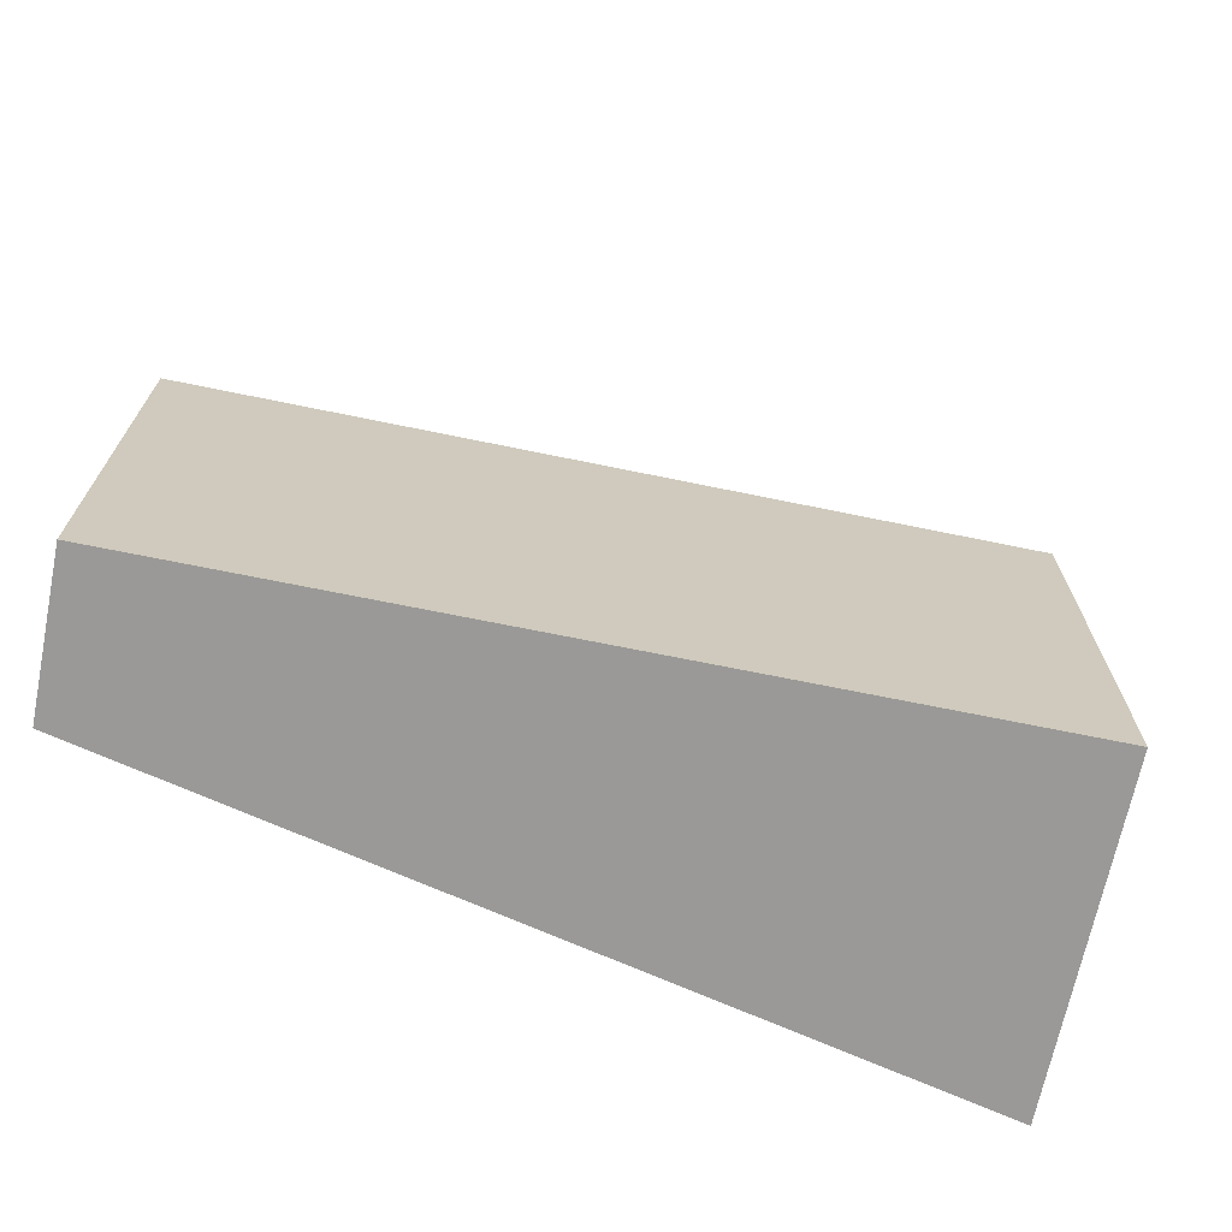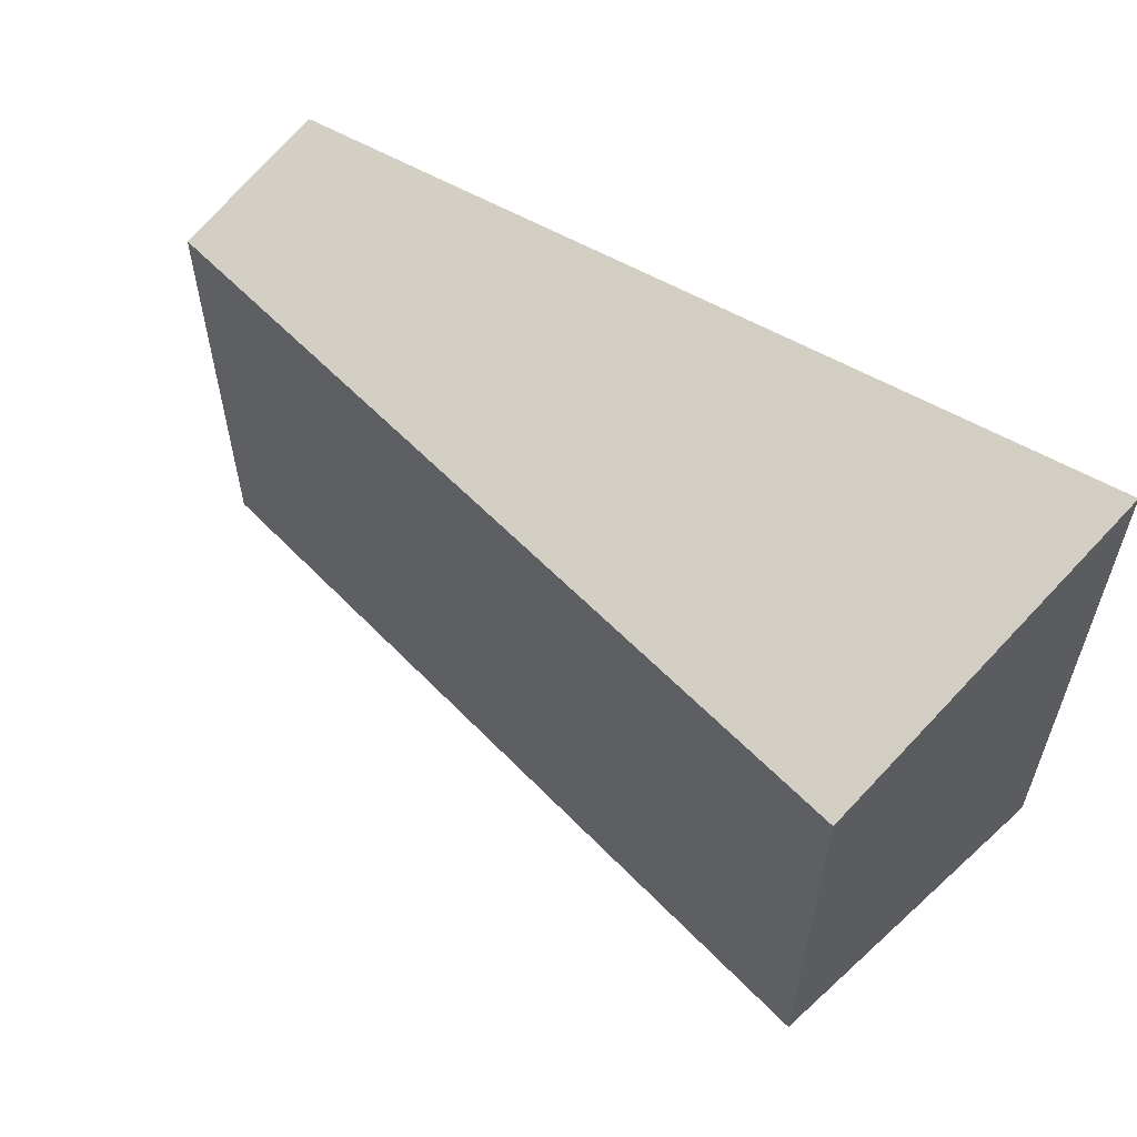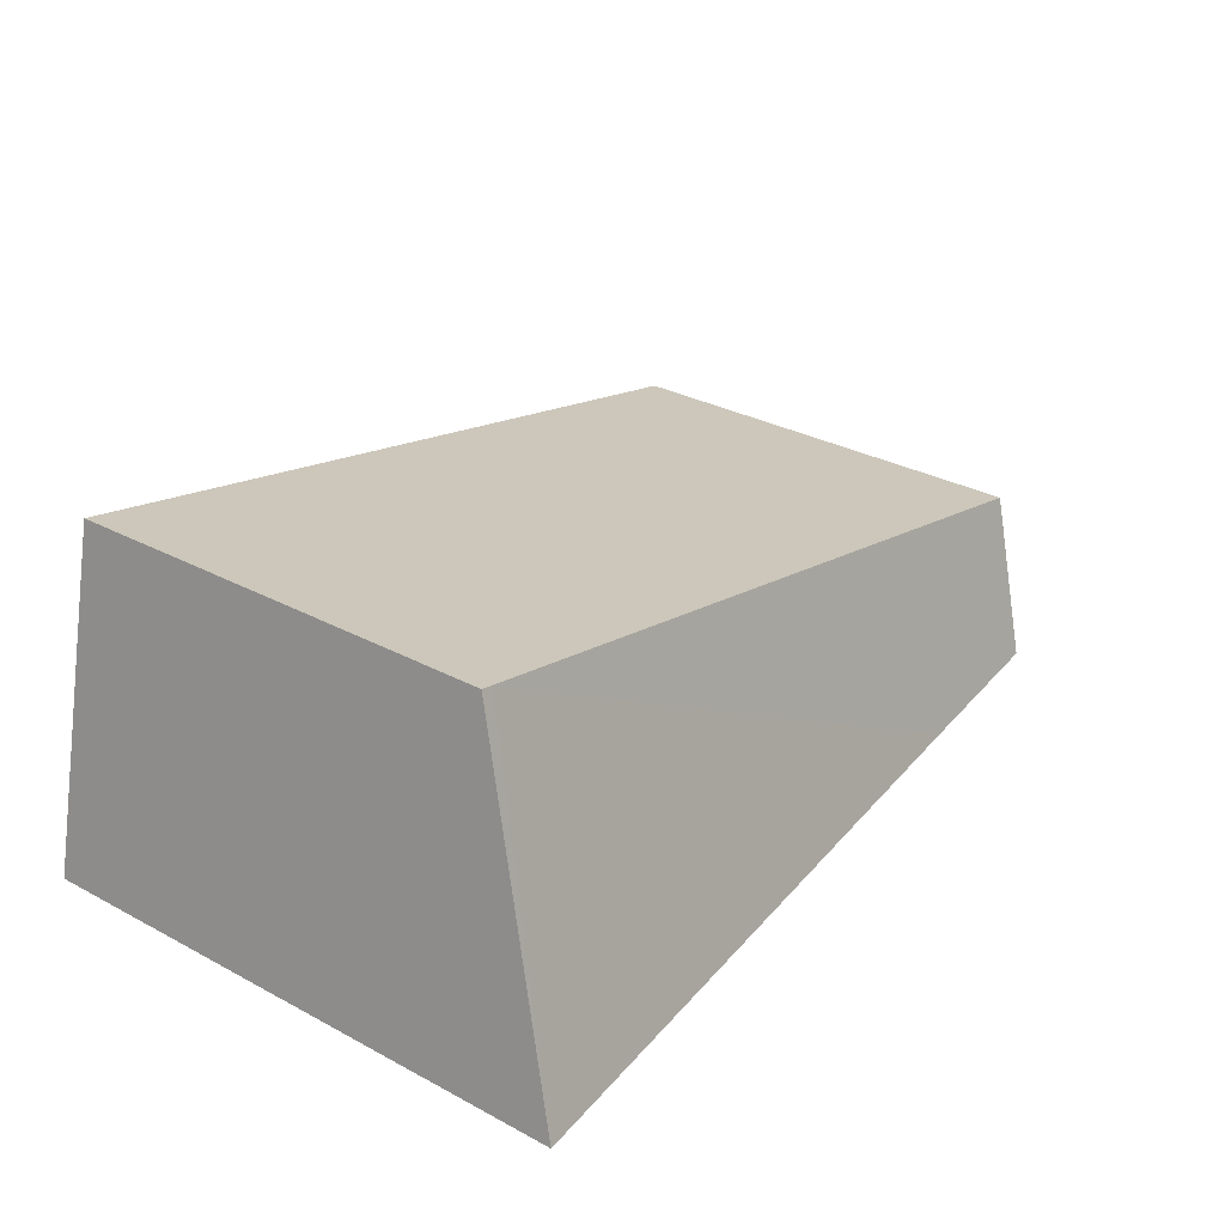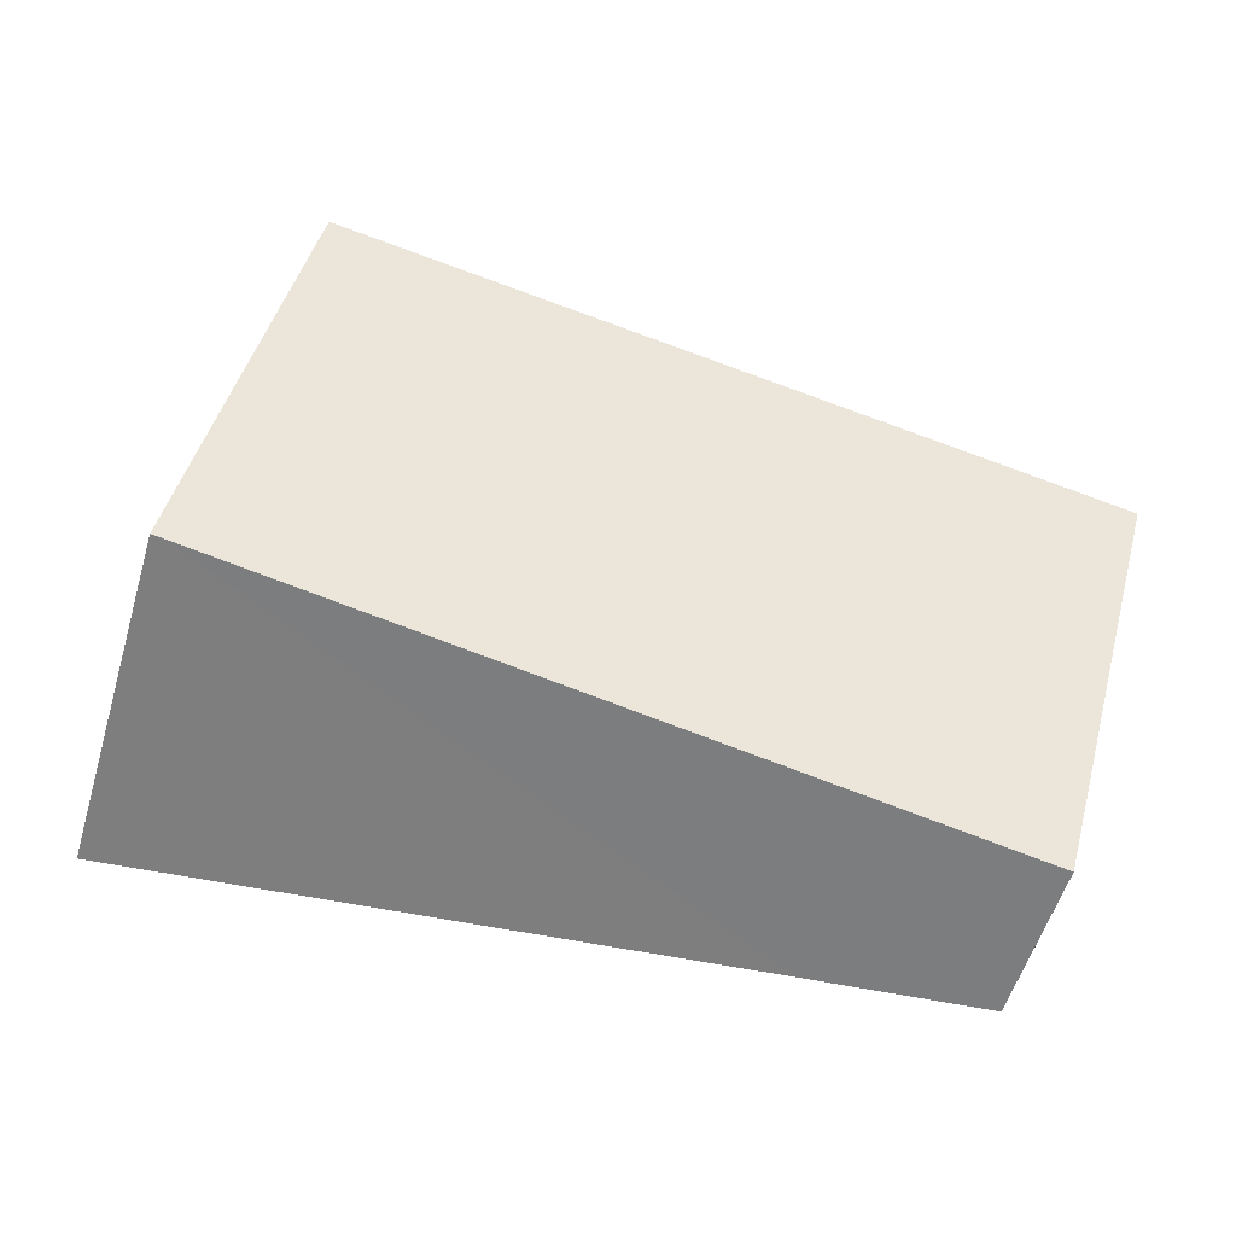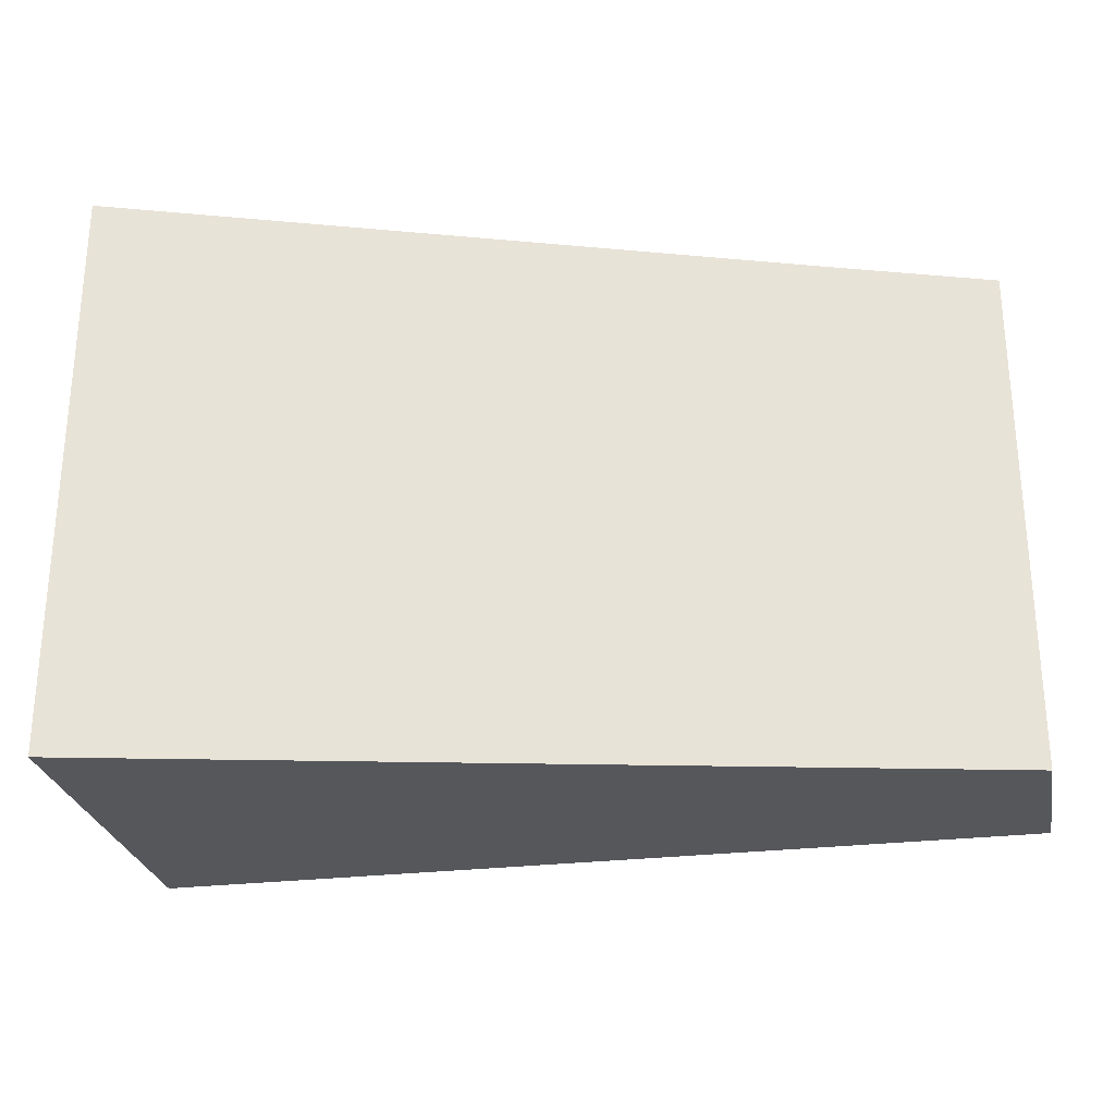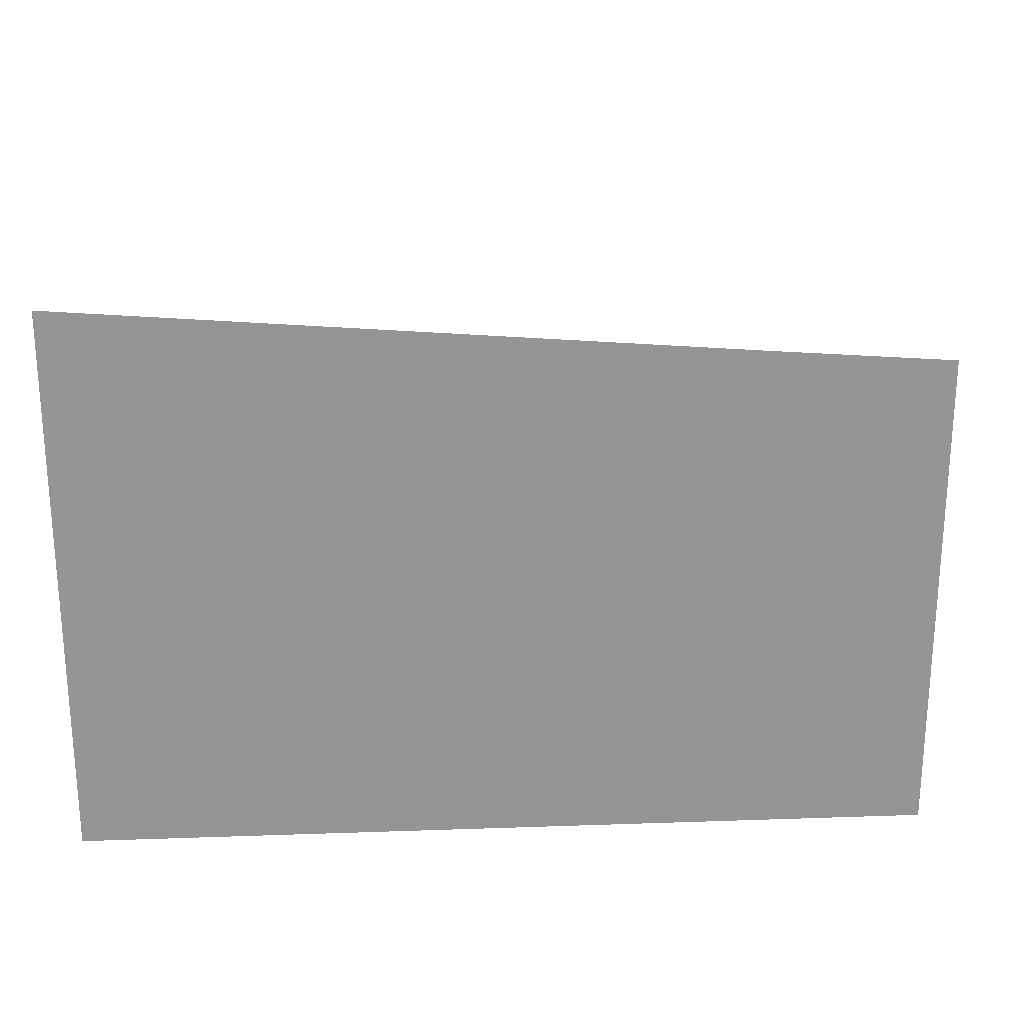
<metadata>
{"format":"obj","ext":"obj","renderer":"f3d","projection":"perspective","resolution":1024,"background":"white","views":[{"elev":-68.9,"azim":-24.3,"up":"+Y"},{"elev":57.5,"azim":34.1,"up":"+Y"},{"elev":31.0,"azim":127.3,"up":"+Z"},{"elev":48.0,"azim":-164.5,"up":"+Z"},{"elev":-27.1,"azim":178.0,"up":"+Y"},{"elev":22.9,"azim":176.6,"up":"+Y"}]}
</metadata>
<code>
v  0 10.86 6.65e-16
v  5.257 12.49 -3.726
v  0.846 12.17 -3.726
v  19.76 10.79 4.457
v  11.27 12.95 -3.726
v  21.91 13.76 -3.726
v  21.41 12.95 -1.474
v  20.24 11.09 3.675
v  20.05 10.79 4.521
v  20.05 10.8 4.491
v  21.91 2.282e-16 -3.726
v  11.27 2.282e-16 -3.726
v  5.257 2.282e-16 -3.726
v  0.846 2.282e-16 -3.726
v  0 0 0
v  19.76 -2.729e-16 4.457
v  20.05 -2.768e-16 4.521
v  20.05 -2.75e-16 4.491
v  20.24 -2.25e-16 3.675
v  21.41 9.026e-17 -1.474
g defaultobject
f 1 2 3
f 2 1 4
f 2 4 5
f 5 4 6
f 6 4 7
f 7 4 8
f 8 4 9
f 8 9 10
f 11 5 6
f 5 11 2
f 2 11 12
f 2 12 3
f 3 12 13
f 3 13 14
f 14 1 3
f 1 14 15
f 15 4 1
f 4 15 16
f 4 16 9
f 9 16 17
f 7 11 6
f 11 7 8
f 11 8 10
f 11 10 9
f 11 9 17
f 11 17 18
f 11 18 19
f 11 19 20
f 16 18 17
f 18 16 19
f 19 16 20
f 20 16 15
f 20 15 11
f 11 15 12
f 12 15 13
f 13 15 14

</code>
